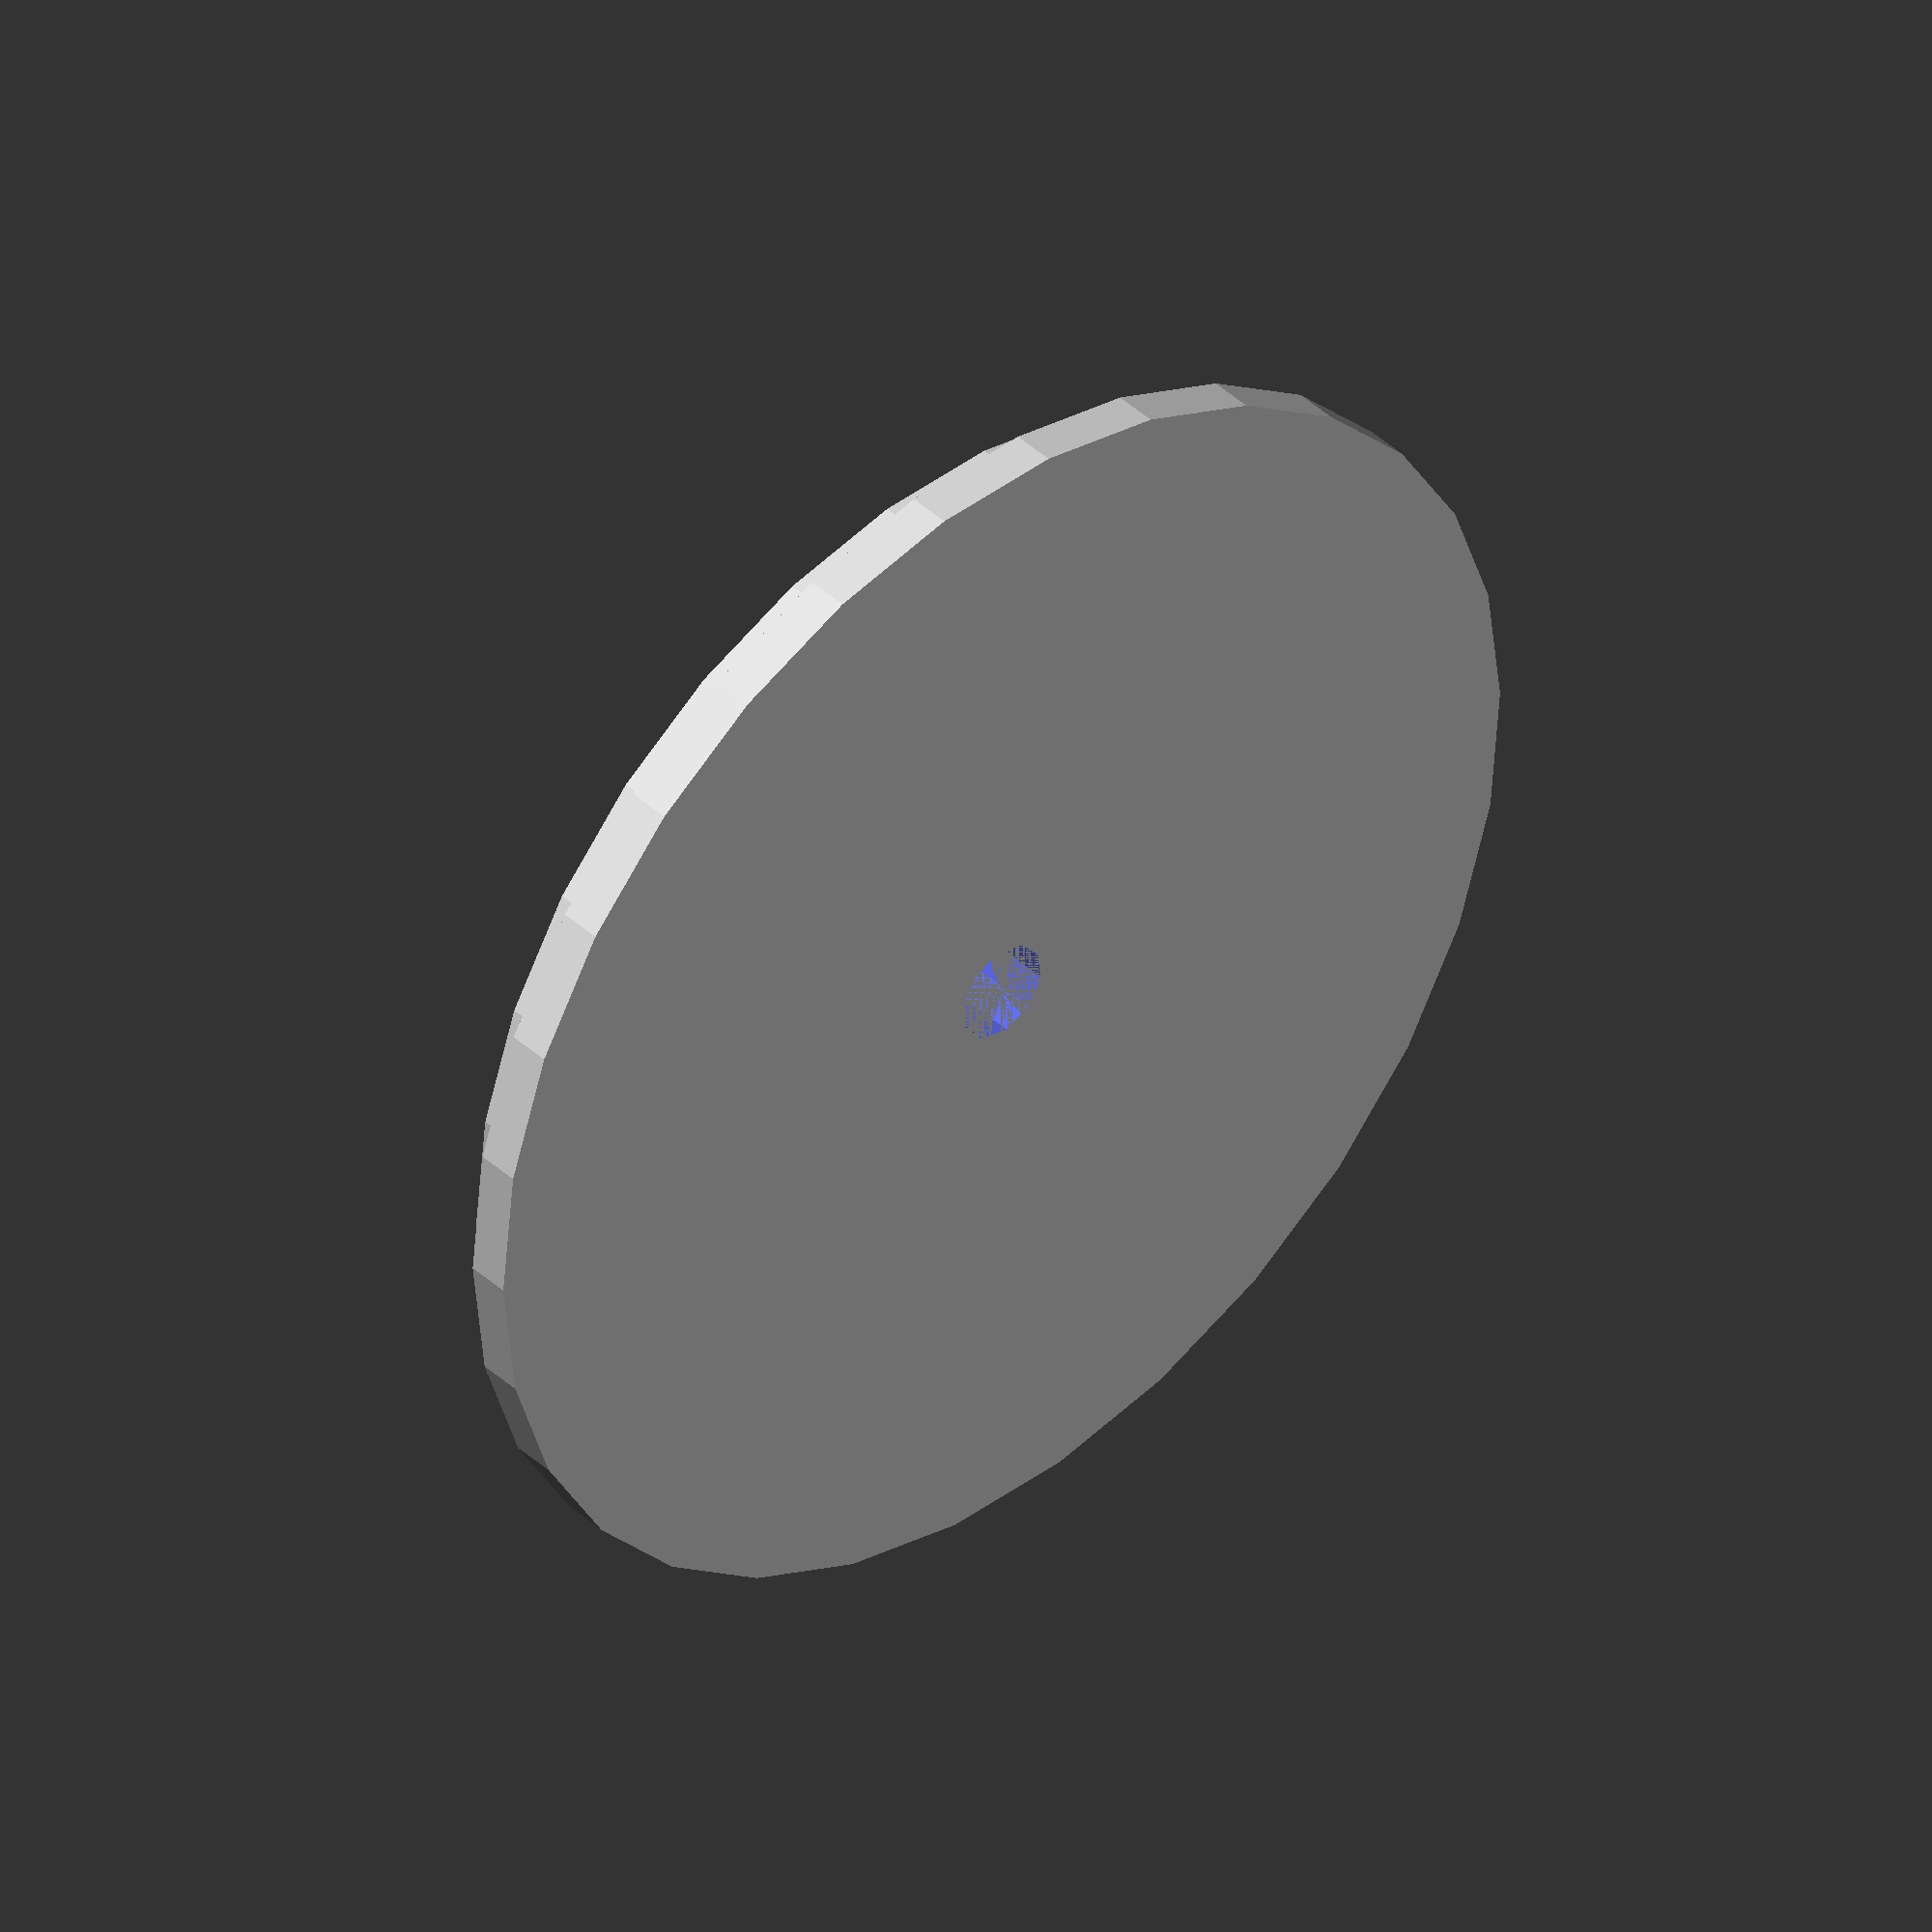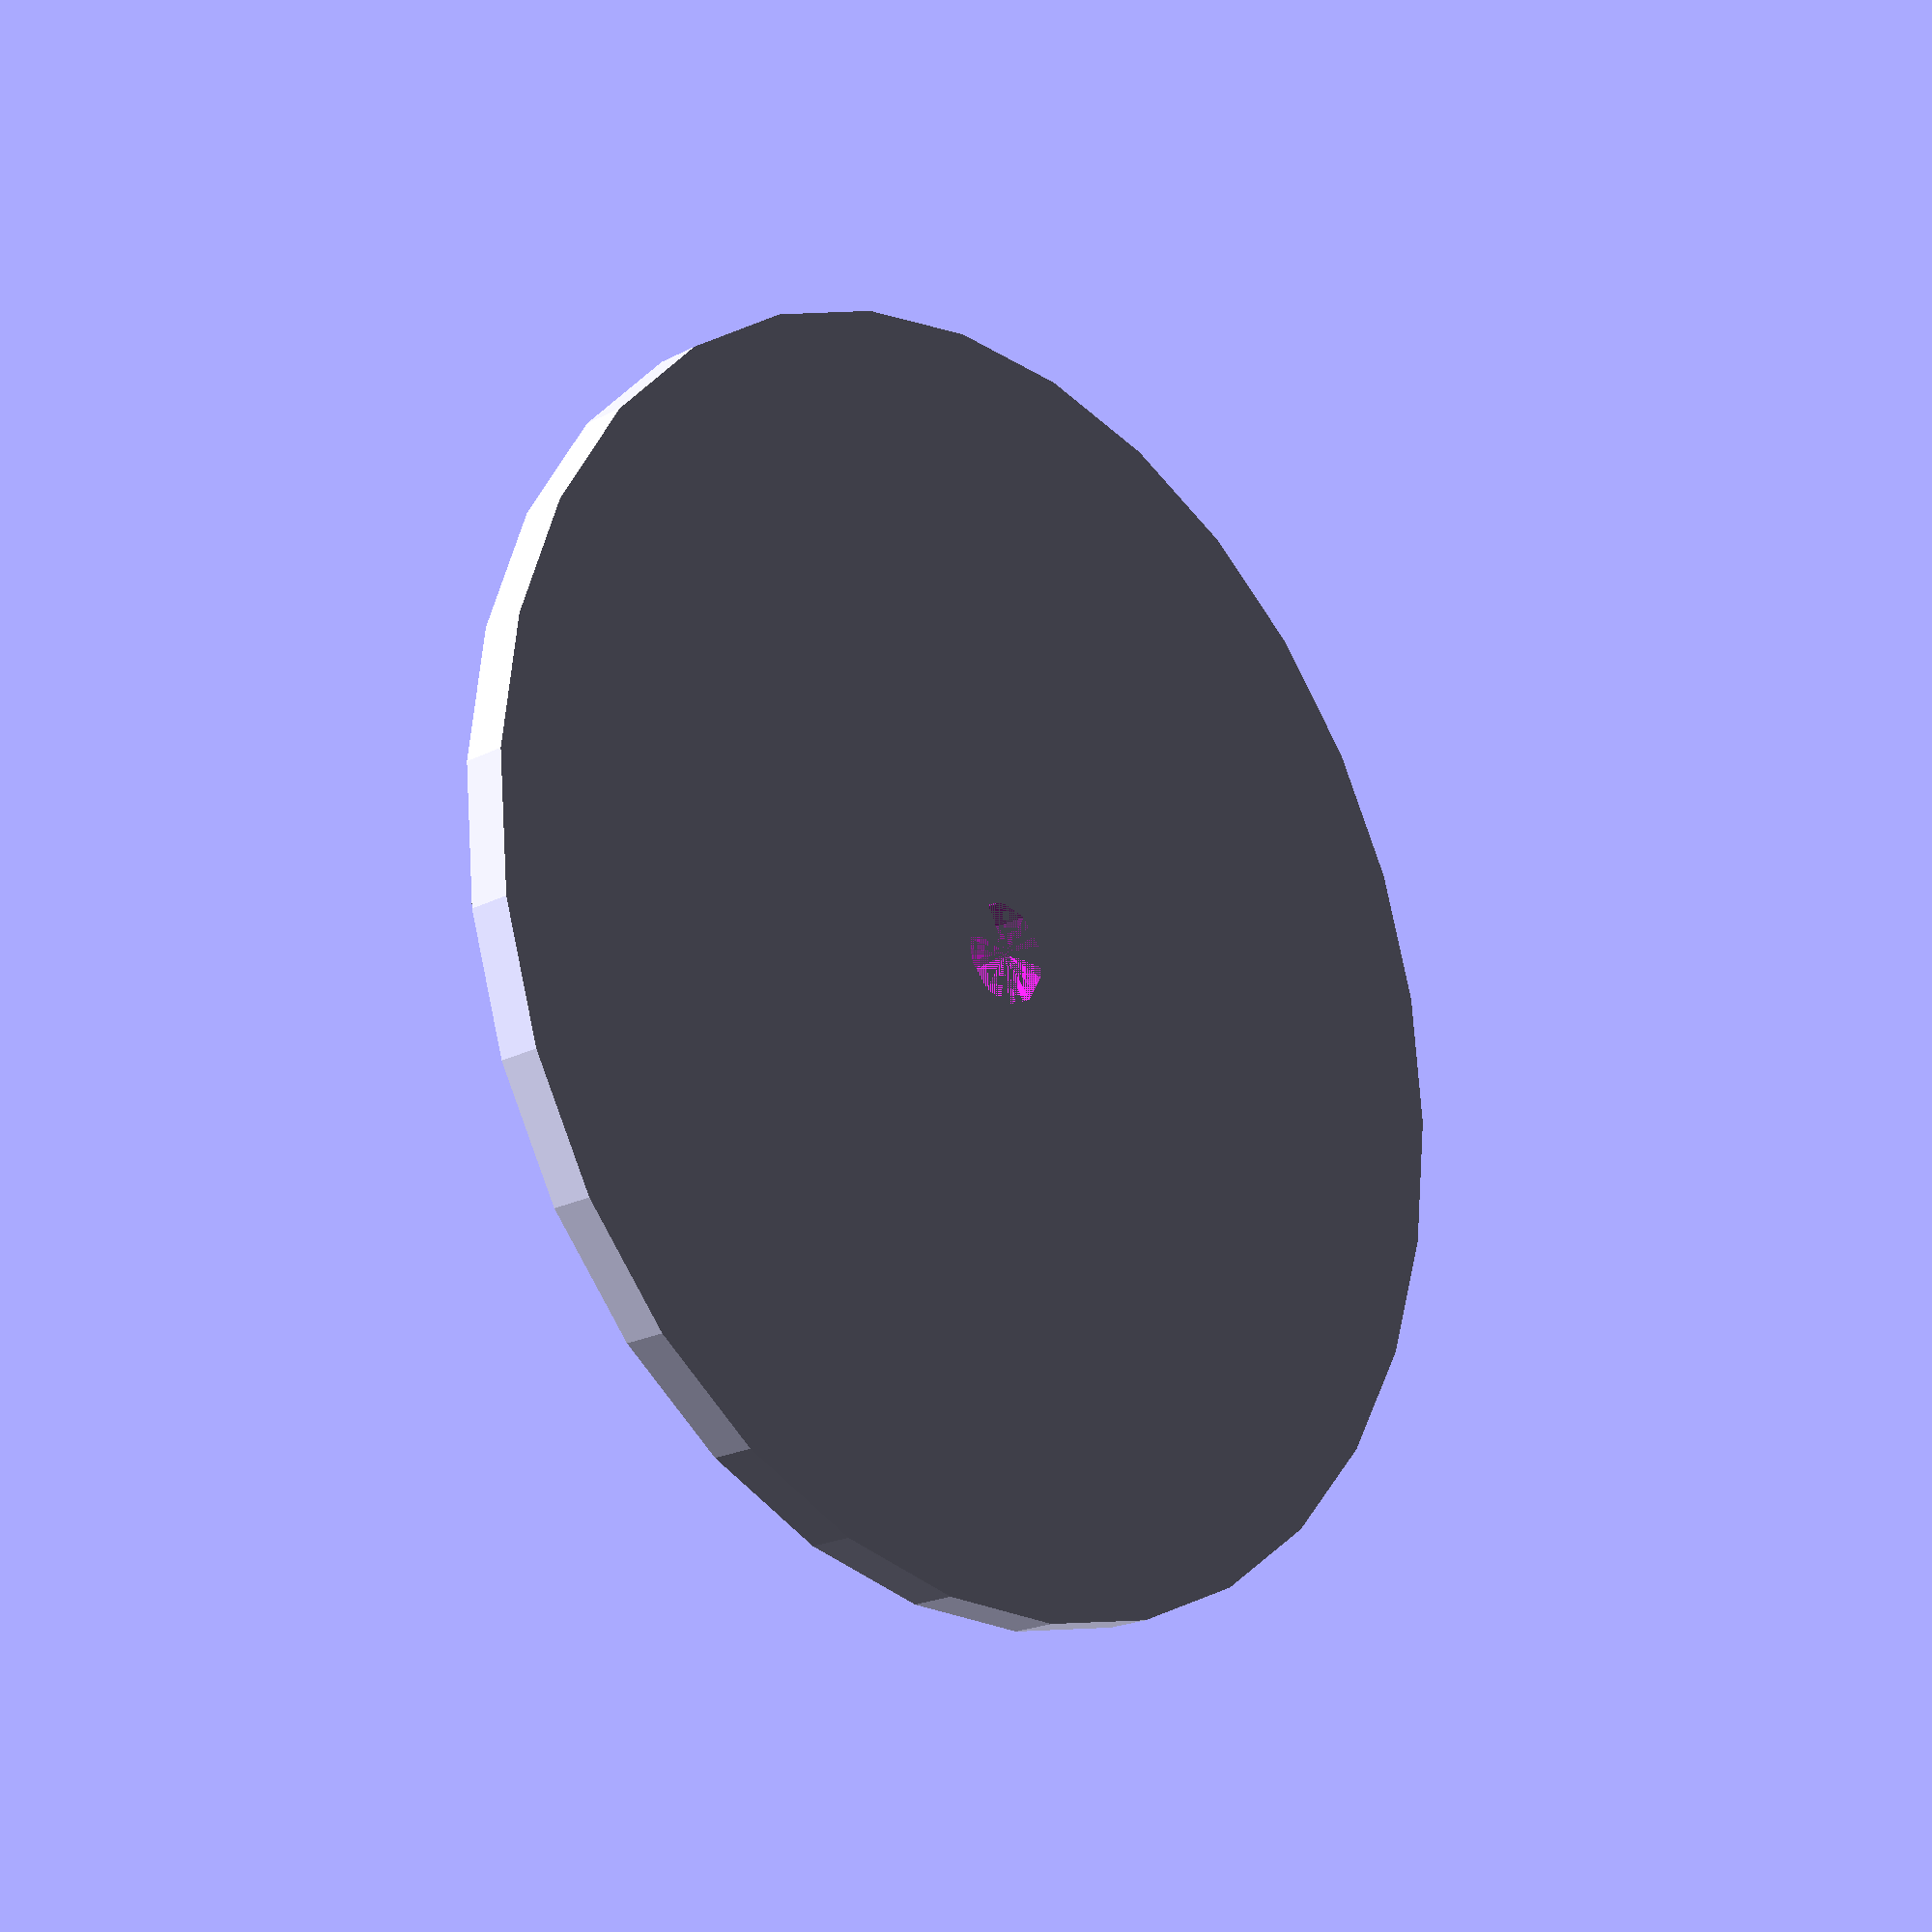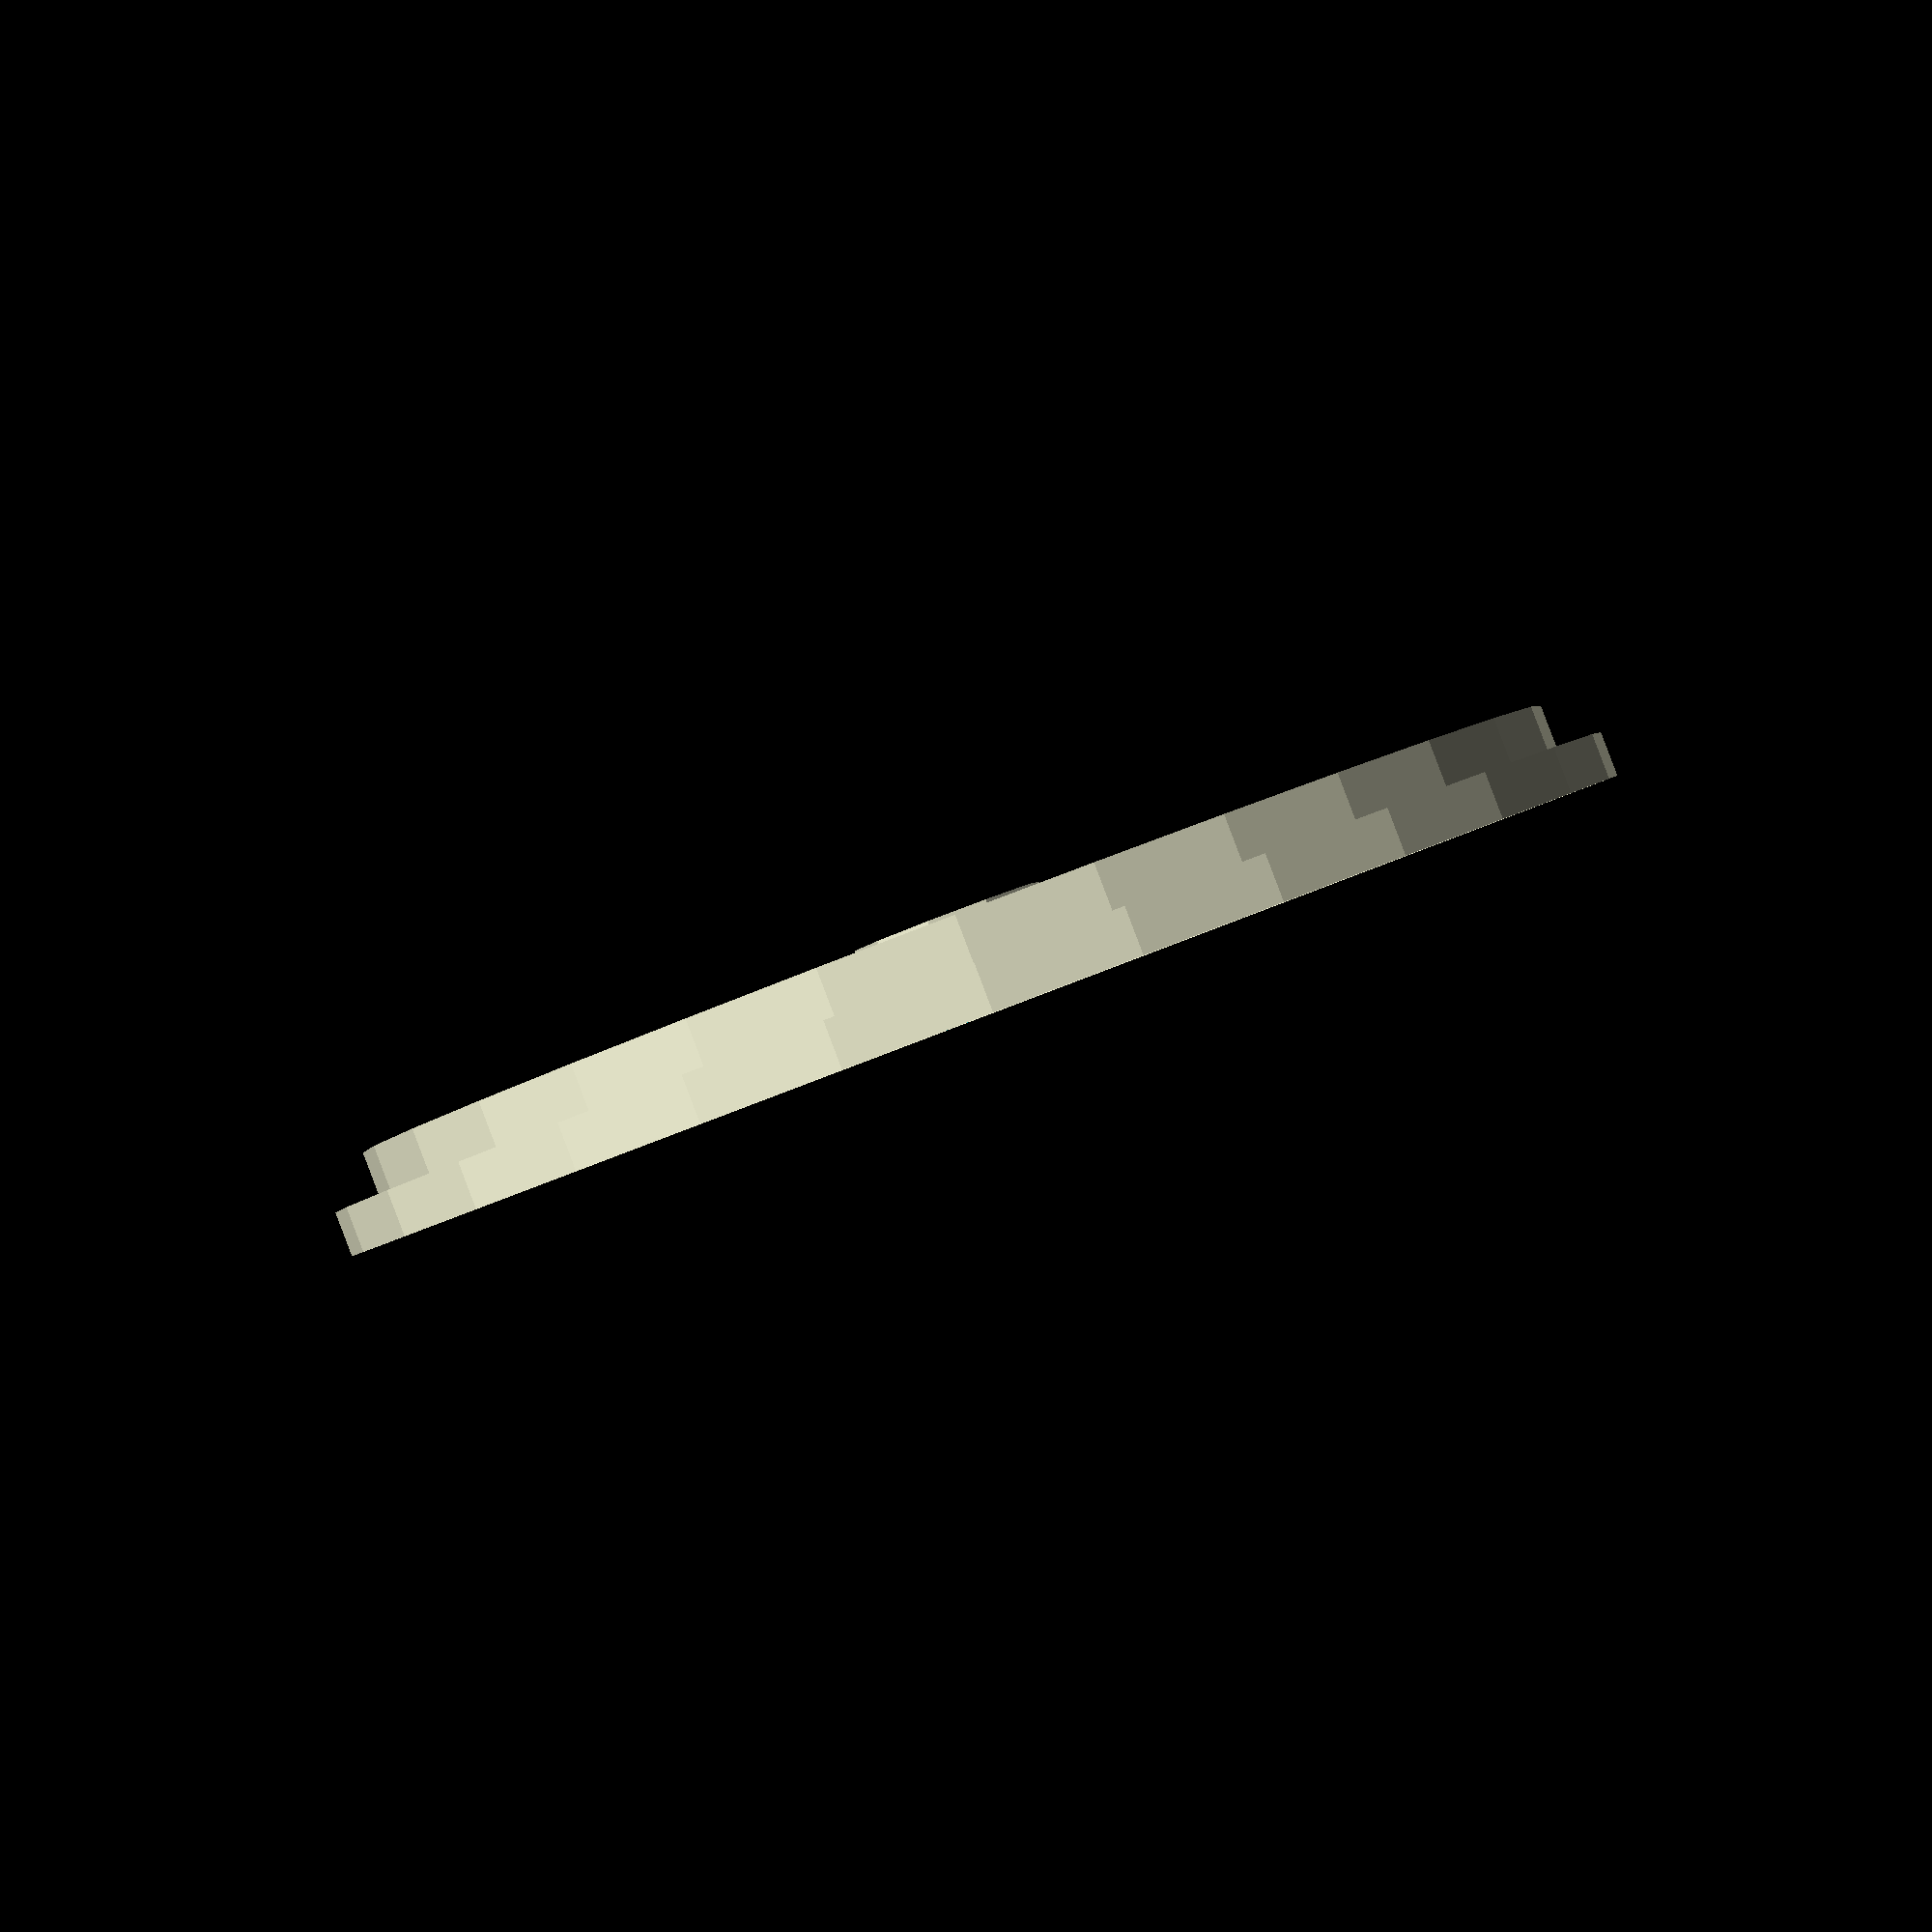
<openscad>
// 2/4/2011 18:30

blade_radius1=12;
blade_radius2=9;
blade_thickness=1.5;
blade_length=20;
chord_dist=sqrt(pow(blade_radius1,2)-pow(blade_length/2,2));
blade_width=blade_radius1-chord_dist;
blade_length2=2*sqrt(pow(blade_radius2,2)-pow(chord_dist,2));
top_radius=blade_length-(blade_length-blade_length2)/2;
blade_height=8;
num_blades=8;
wheel_base_height=1.05;
hub_radius1=4;
hub_radius2=4;
hub_height=9.1;
axle_radius=1.5;
housing_space=0.5;
wall_thickness=1.5;
inlet_radius=blade_height/2;
inlet_length=25;
outlet_height=0;
outlet_radius=8;
axle_space=0.25;

slope=(blade_length-top_radius)/blade_height;

echo(str("Blade Width  is ",blade_width));
echo(str("Blade Length 2 is ",blade_length2));
echo(str("Radius of top of wheel is ",top_radius));


//wheel();
//housing_top();
housing_bottom();


module housing_top() {
		
		cavity_radius1=blade_length+housing_space;
		cavity_radius2=top_radius+housing_space;
		
		housing_radius1=blade_length+wall_thickness+housing_space+slope*(wall_thickness*2+housing_space*2);
		housing_radius2=housing_radius1-slope*(blade_height+wheel_base_height+housing_space*2+wall_thickness*2);
		echo(str("Slope is ",slope));

		difference() {
			union() {
				translate([0,0,-(wall_thickness+housing_space)]) cylinder(r1=housing_radius1,r2=housing_radius2,h=blade_height+wheel_base_height+housing_space*2+wall_thickness*2);
				inlet();
				cylinder(r=outlet_radius+wall_thickness,h=outlet_height+blade_height+wheel_base_height+housing_space+wall_thickness);
			}
			 translate([(cavity_radius1+cavity_radius2)/2-inlet_radius-wall_thickness,0,inlet_radius+wall_thickness]) rotate([90,0,0]) cylinder(r=inlet_radius,h=inlet_length);			
			difference() {
				translate([0,0,wheel_base_height]) cylinder(r1=cavity_radius1, r2=cavity_radius2,h=blade_height+housing_space);
				translate([0,0,wheel_base_height+blade_height]) cylinder(r=axle_radius+wall_thickness+axle_space,h=housing_space, $fn=10);
			}
			translate([0,0,-(wall_thickness+housing_space)]) cylinder(r=cavity_radius1, h=wall_thickness+housing_space*2+wheel_base_height);
			cylinder(r=axle_radius+axle_space,h=outlet_height+blade_height+wheel_base_height+housing_space+wall_thickness,$fn=10);
			outlet();
		}
}

module inlet() {
	housing_height=blade_height+wheel_base_height+housing_space*2+wall_thickness*2;
	translate([-(inlet_radius*2+wall_thickness-top_radius),0,-(housing_space+wall_thickness)]) rotate([90,0,0]) linear_extrude(height=inlet_length)
		polygon(points=[[0,0],[0,housing_height],[inlet_radius*2+wall_thickness*2,housing_height],[inlet_radius*2+wall_thickness*2+slope*housing_height,0]], paths=[[0,1,2,3,0]]);
}

module outlet() {
	height=outlet_height+blade_height+wheel_base_height+housing_space+wall_thickness;
	difference() {
		cylinder(r=outlet_radius,h=height);
		for (c=[1:3]) rotate([0,0,c*120]) translate([0,-wall_thickness/2,0]) cube([outlet_radius,wall_thickness,height]);
		cylinder(r=axle_radius+wall_thickness+axle_space,h=height);
		
	}
}


module housing_bottom() {
	difference() {
		union() {
			translate([0,0,-(wall_thickness*2+housing_space)]) cylinder(r=(blade_length+housing_space+wall_thickness),h=wall_thickness);
			translate([0,0,-(wall_thickness+housing_space)]) cylinder(r=(blade_length+housing_space),h=wall_thickness);
			translate([0,0,-housing_space]) cylinder(r=axle_radius+wall_thickness+axle_space,h=housing_space, $fn=10);
		}
		translate([0,0,-(wall_thickness*2+housing_space)]) cylinder(r=axle_radius+axle_space,h=wall_thickness*2+housing_space,$fn=10);
	}

}

module wheel() {
	difference() {
		union() {
			translate([0,0,wheel_base_height]) for (a=[1:num_blades]) rotate([0,0,a*(360/num_blades)]) translate([0,0,0]) blade();
			cylinder(r=blade_length,h=wheel_base_height);
			cylinder(r1=hub_radius1, r2=hub_radius2, h=hub_height);
		}
		cylinder(r=axle_radius,h=max(hub_height,blade_height+wheel_base_height), $fn=10);
	}
}

module blade() {
	angle=asin((blade_radius1-blade_width)/blade_radius1);
	translate([0,blade_radius1,0]) rotate([0,0,angle]) difference() {
		cylinder(r1=blade_radius1,r2=blade_radius2, h=blade_height);
		cylinder(r1=blade_radius1-blade_thickness,r2=blade_radius2-blade_thickness,h=blade_height);
		translate([blade_width-blade_radius1,-blade_radius1,0]) cube([blade_radius1*2,blade_radius1*2,blade_height]);
	}

}
</openscad>
<views>
elev=139.2 azim=240.6 roll=42.0 proj=o view=wireframe
elev=21.0 azim=131.3 roll=133.0 proj=p view=wireframe
elev=90.7 azim=245.6 roll=20.8 proj=p view=wireframe
</views>
